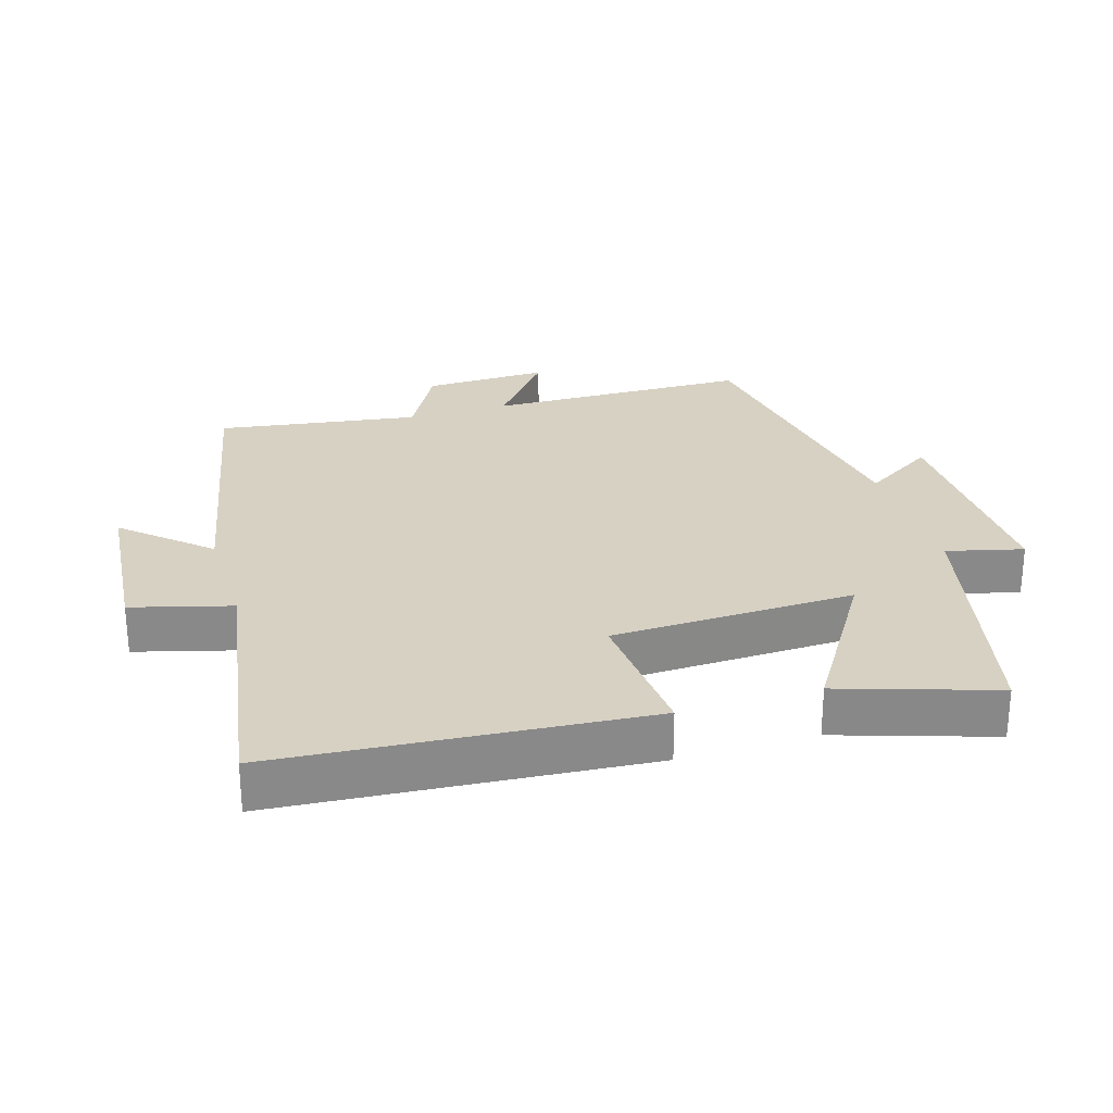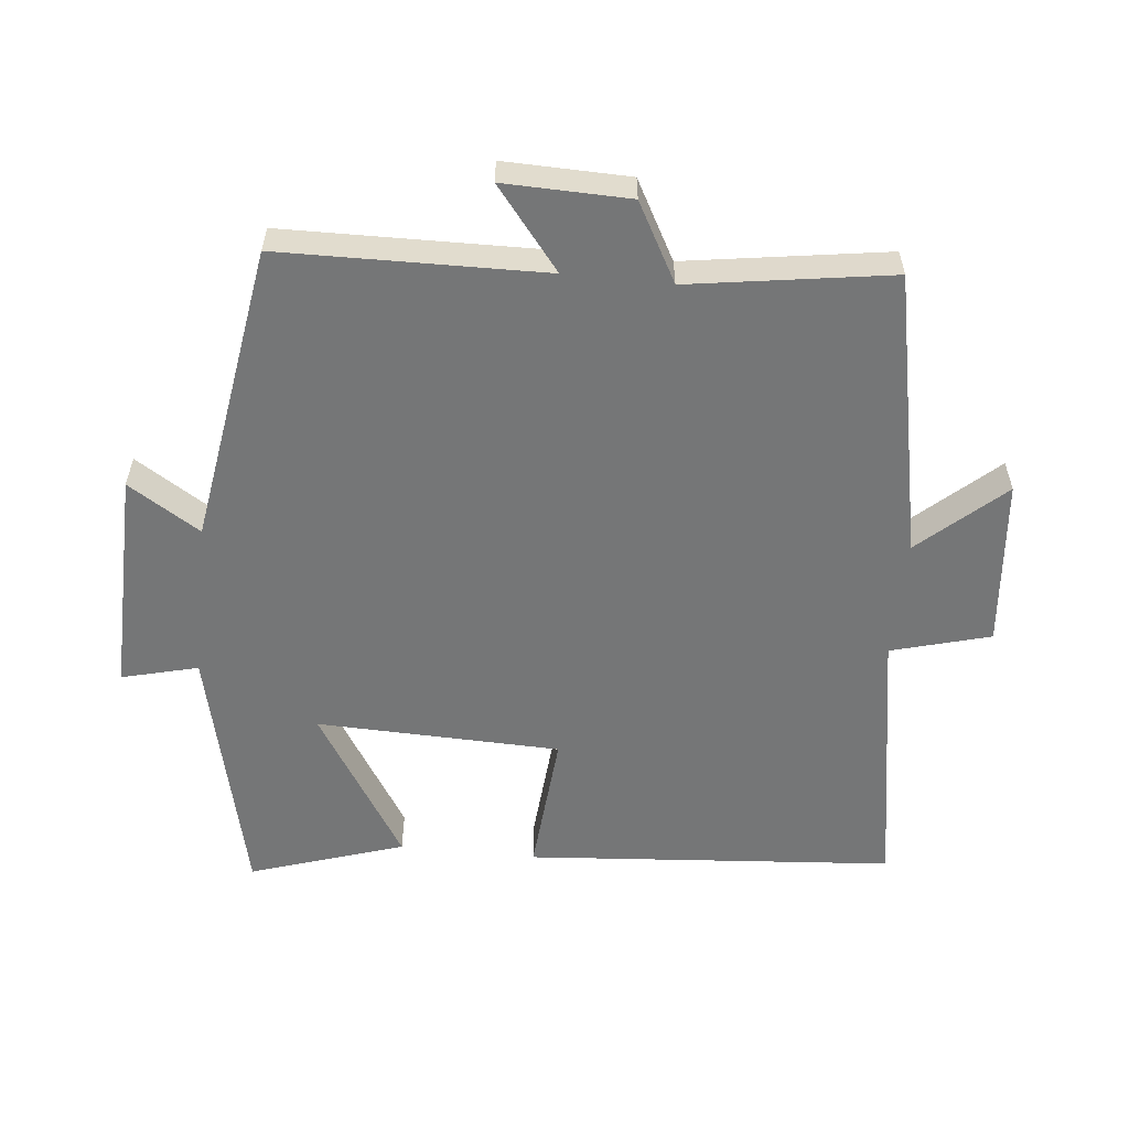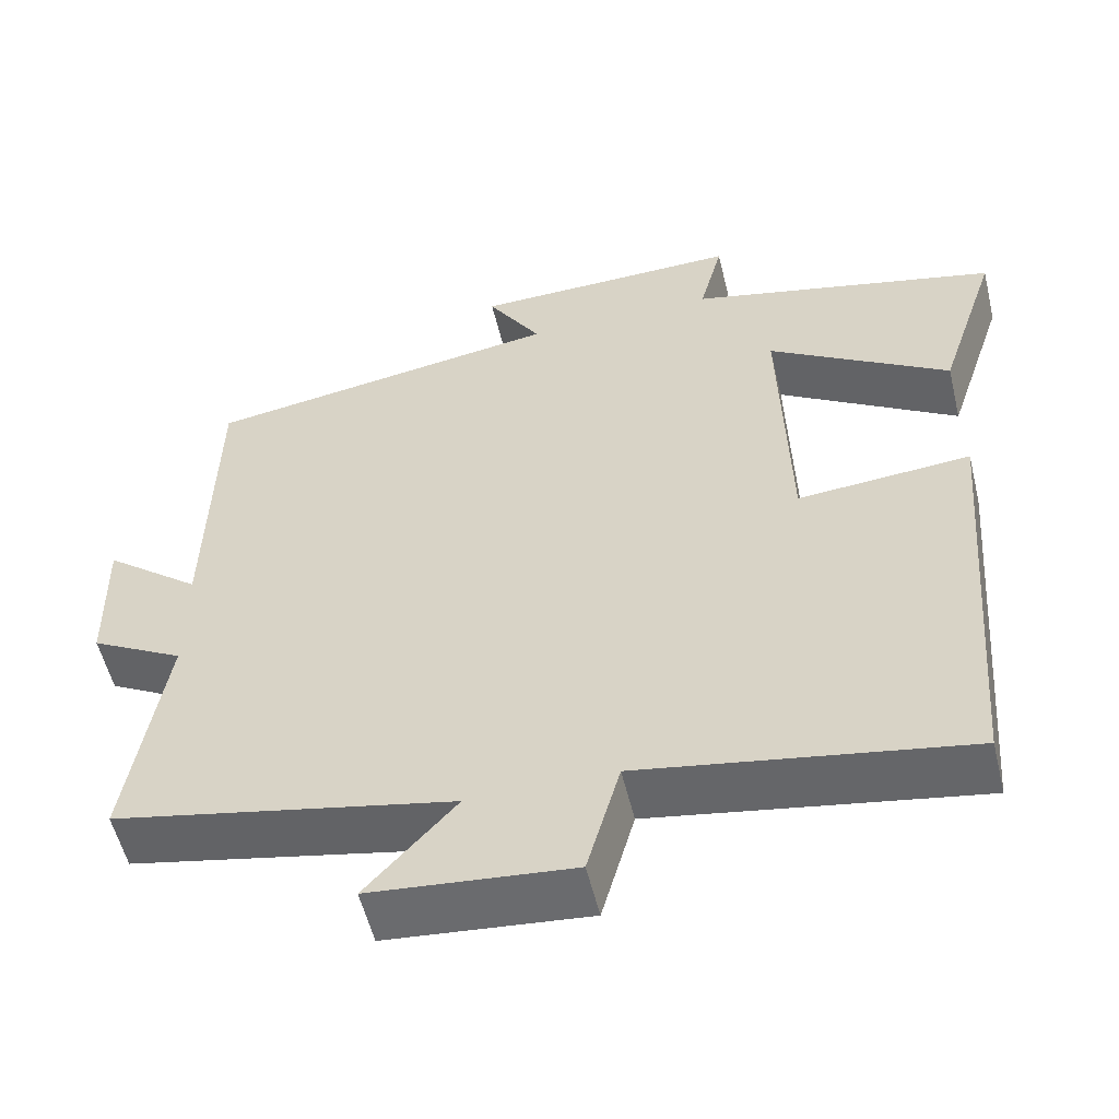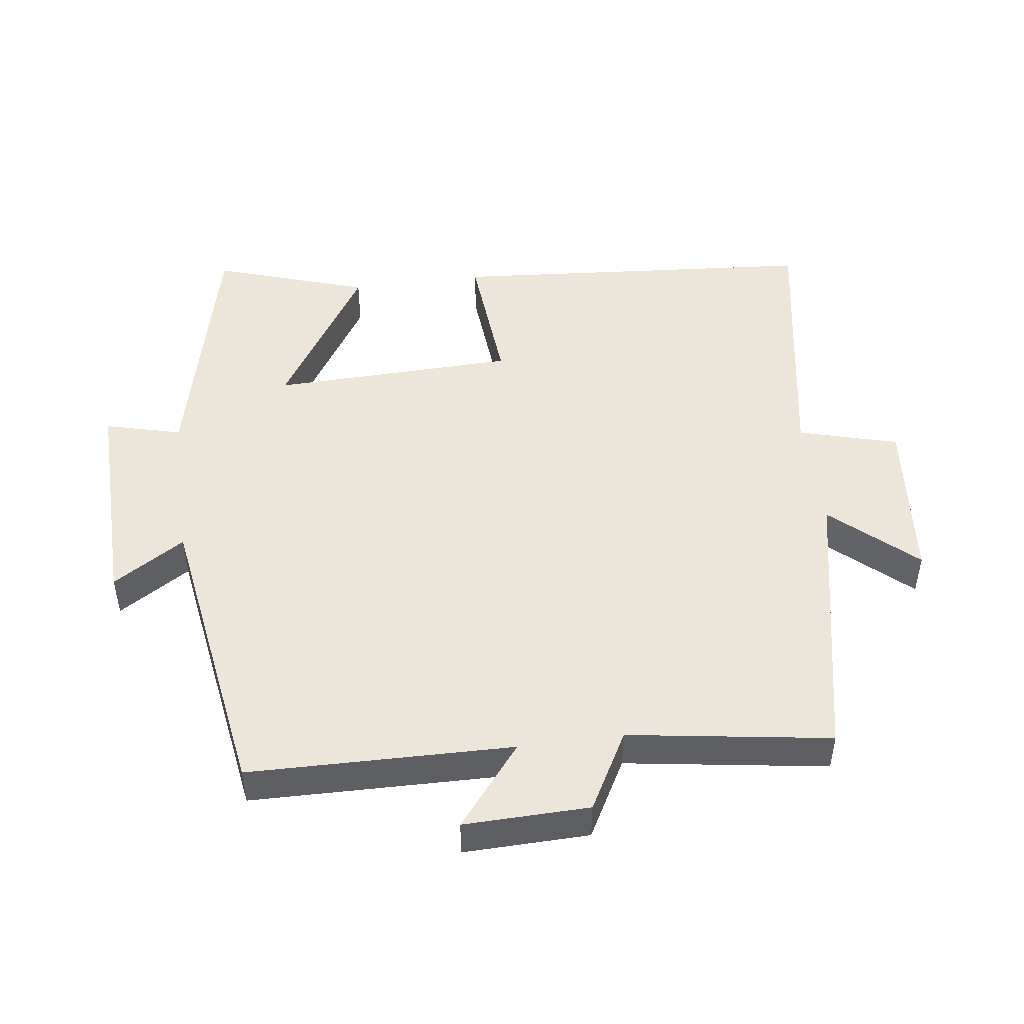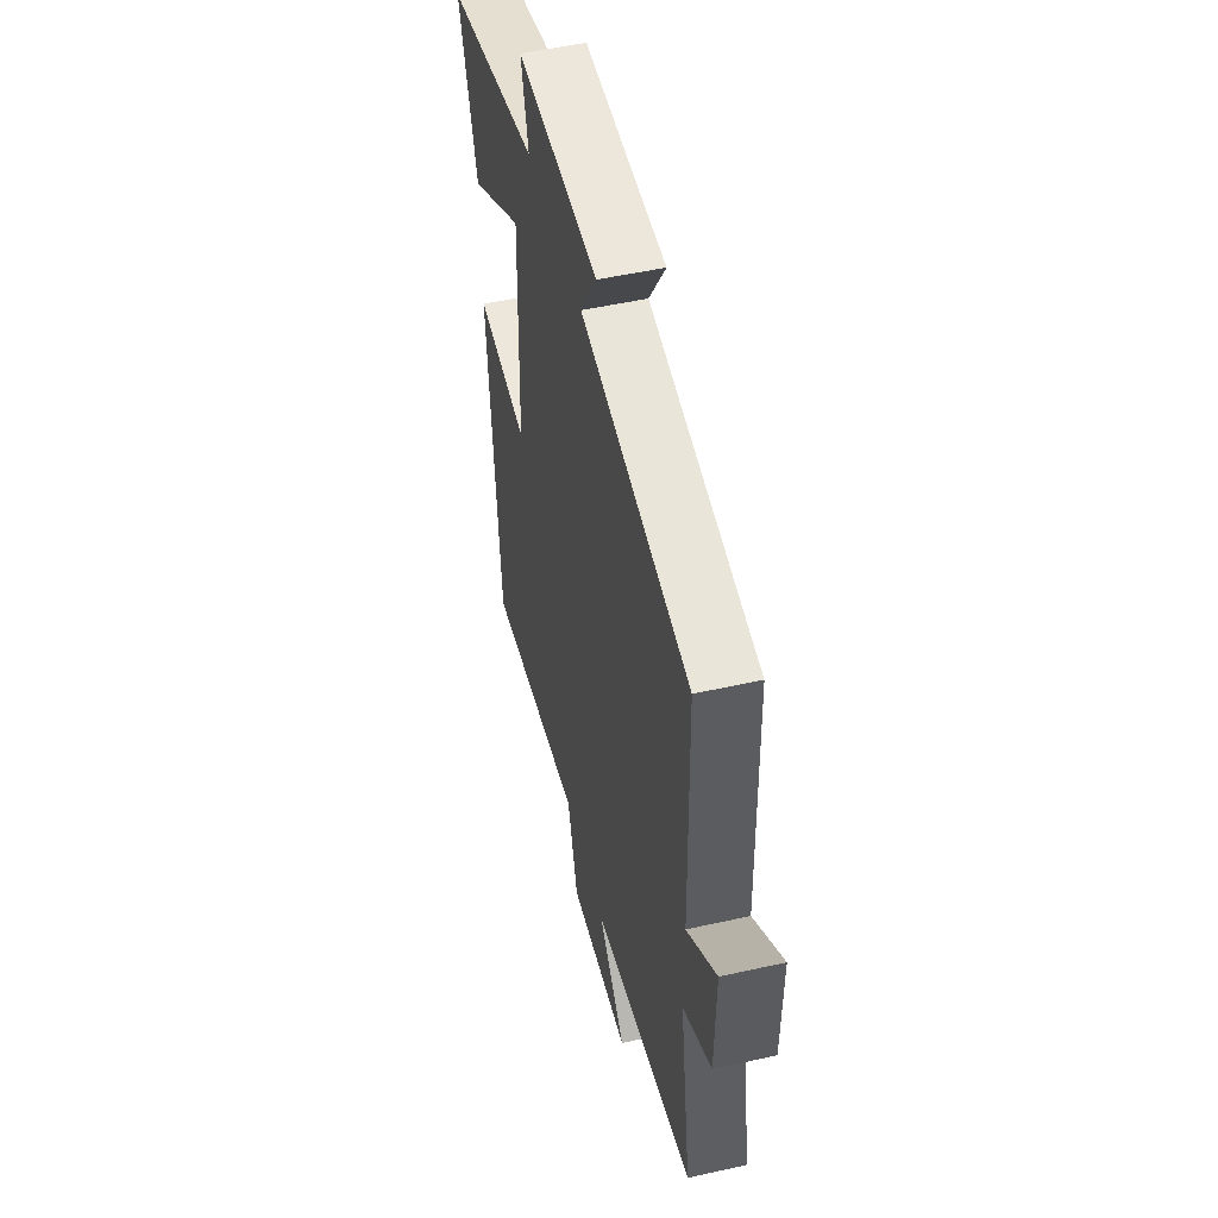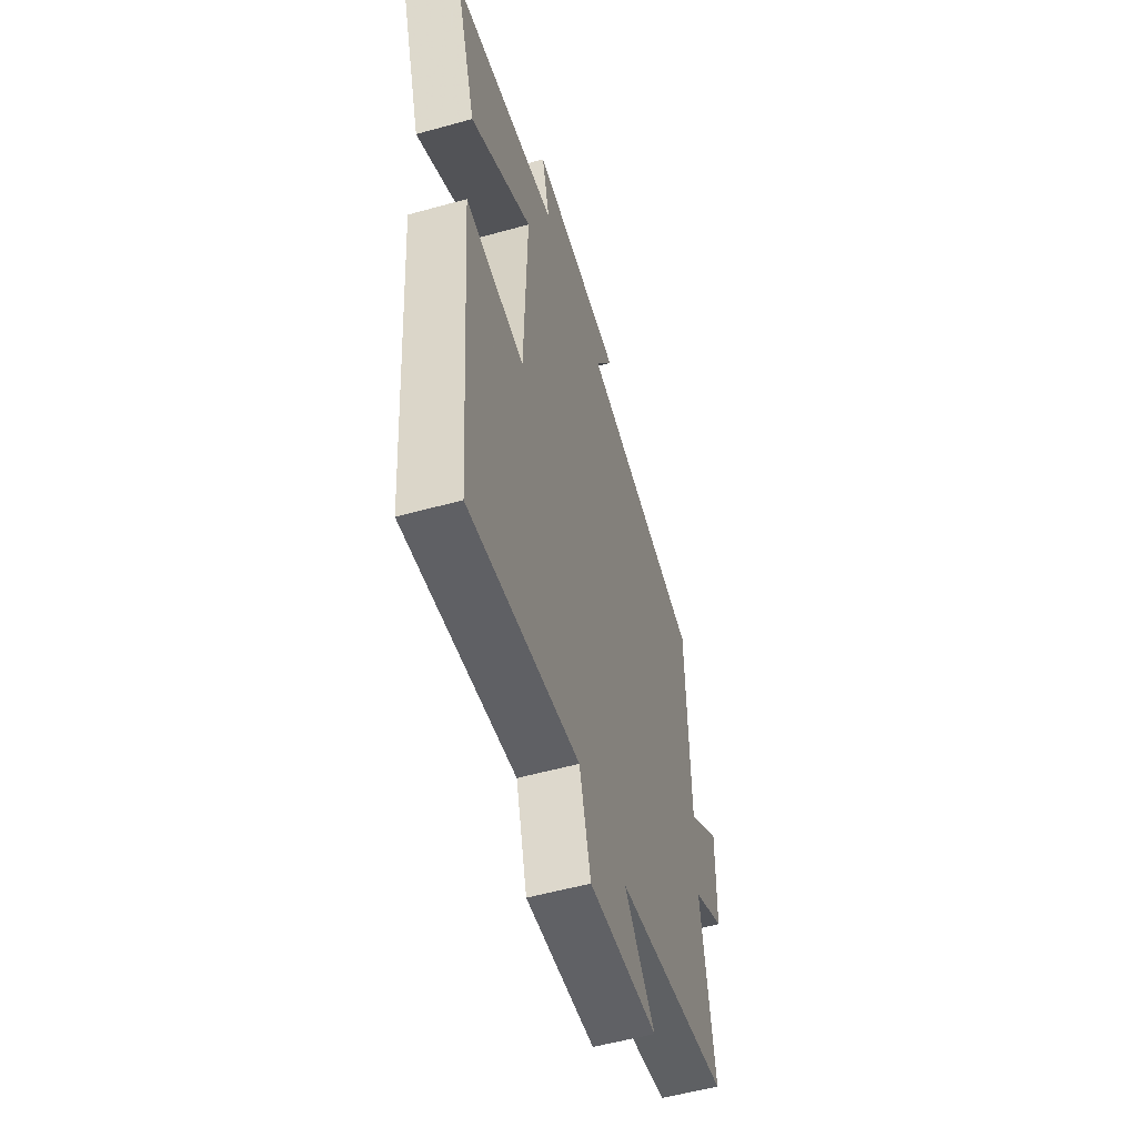
<metadata>
{"format":"obj","ext":"obj","renderer":"f3d","projection":"perspective","resolution":1024,"background":"white","views":[{"elev":27.1,"azim":-107.2,"up":"+Y"},{"elev":-56.7,"azim":84.0,"up":"+Y"},{"elev":-55.4,"azim":-166.4,"up":"+Z"},{"elev":48.1,"azim":82.3,"up":"+Y"},{"elev":51.0,"azim":76.3,"up":"+Z"},{"elev":-54.9,"azim":-73.6,"up":"+Z"}]}
</metadata>
<code>
v 0.492 0.07 0.431
v 0.5 0.07 0.04
v 0.62 0.07 0.136
v 0.616 0.07 -0.05
v 0.5 0.07 -0.114
v 0.546 0.07 -0.413
v 0.125 0.07 -0.5
v 0.236 0.07 -0.623
v -0.014 0.07 -0.647
v -0.055 0.07 -0.5
v -0.456 0.07 -0.569
v -0.5 0.07 -0.023
v -0.286 0.07 -0.04
v -0.276 0.07 0.322
v -0.5 0.07 0.181
v -0.575 0.07 0.409
v -0.191 0.07 0.5
v -0.22 0.07 0.613
v 0.114 0.07 0.607
v 0.047 0.07 0.5
v 0.492 0 0.431
v 0.5 0 0.04
v 0.62 0 0.136
v 0.616 0 -0.05
v 0.5 0 -0.114
v 0.546 0 -0.413
v 0.125 0 -0.5
v 0.236 0 -0.623
v -0.014 0 -0.647
v -0.055 0 -0.5
v -0.456 0 -0.569
v -0.5 0 -0.023
v -0.286 0 -0.04
v -0.276 0 0.322
v -0.5 0 0.181
v -0.575 0 0.409
v -0.191 0 0.5
v -0.22 0 0.613
v 0.114 0 0.607
v 0.047 0 0.5
f 17 18 19 20
f 17 20 1 2
f 14 15 16 17
f 13 14 17 2
f 10 11 12 13
f 10 13 2
f 7 8 9 10
f 5 6 7 10
f 5 10 2 3
f 3 4 5
f 40 39 38 37
f 22 21 40 37
f 37 36 35 34
f 22 37 34 33
f 33 32 31 30
f 22 33 30
f 30 29 28 27
f 30 27 26 25
f 23 22 30 25
f 25 24 23
f 1 21 22 2
f 2 22 23 3
f 3 23 24 4
f 4 24 25 5
f 5 25 26 6
f 6 26 27 7
f 7 27 28 8
f 8 28 29 9
f 9 29 30 10
f 10 30 31 11
f 11 31 32 12
f 12 32 33 13
f 13 33 34 14
f 14 34 35 15
f 15 35 36 16
f 16 36 37 17
f 17 37 38 18
f 18 38 39 19
f 19 39 40 20
f 20 40 21 1

</code>
